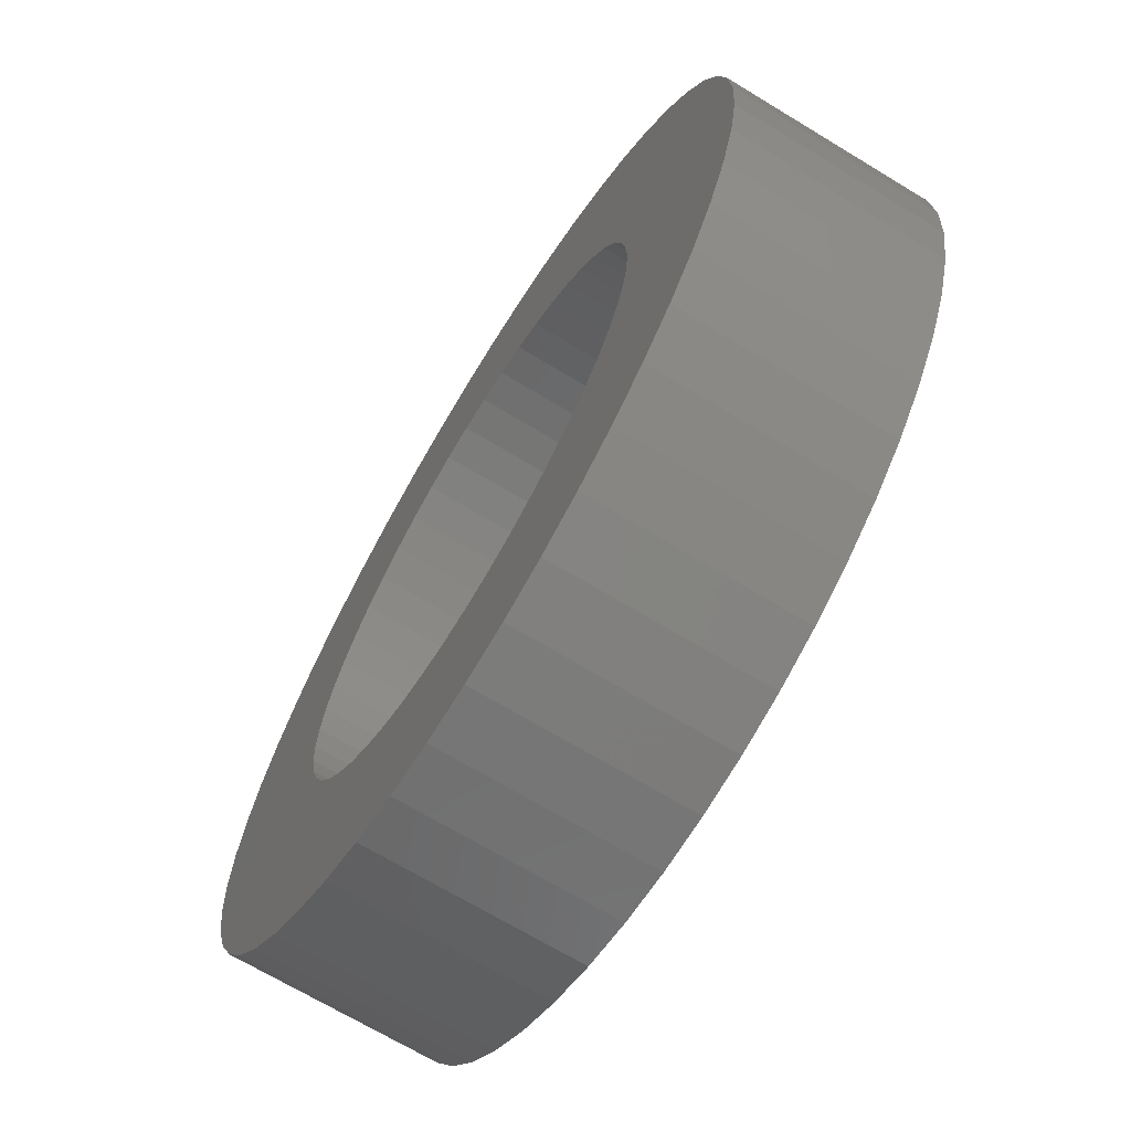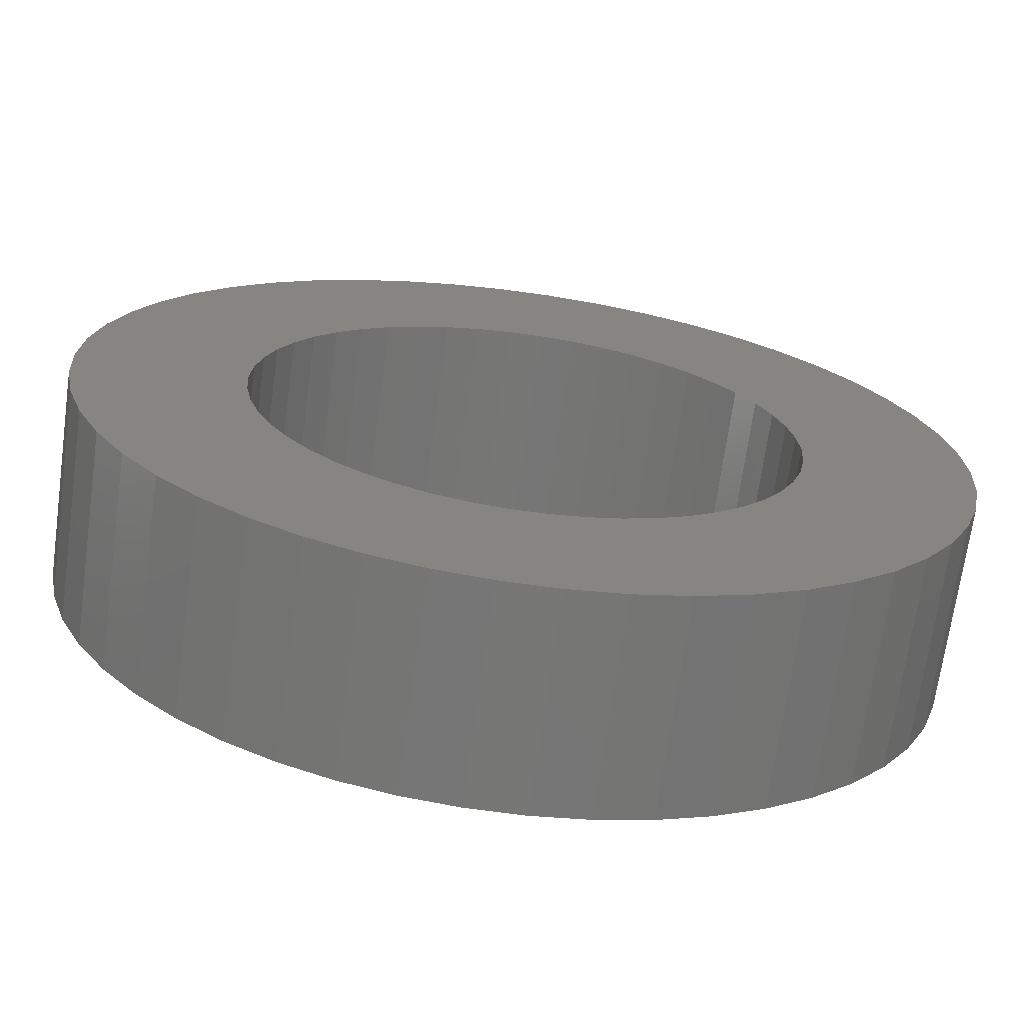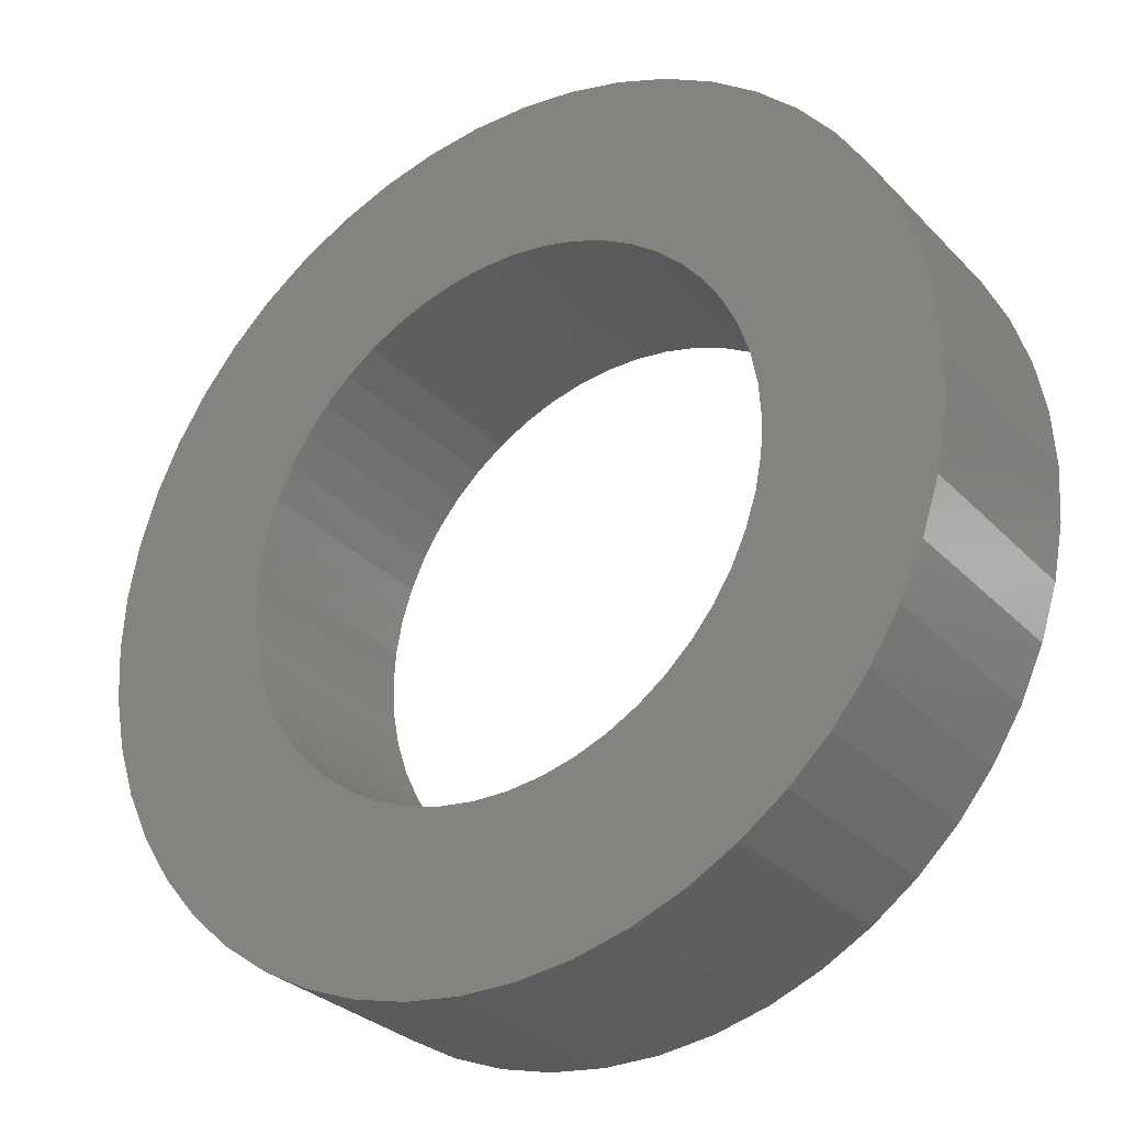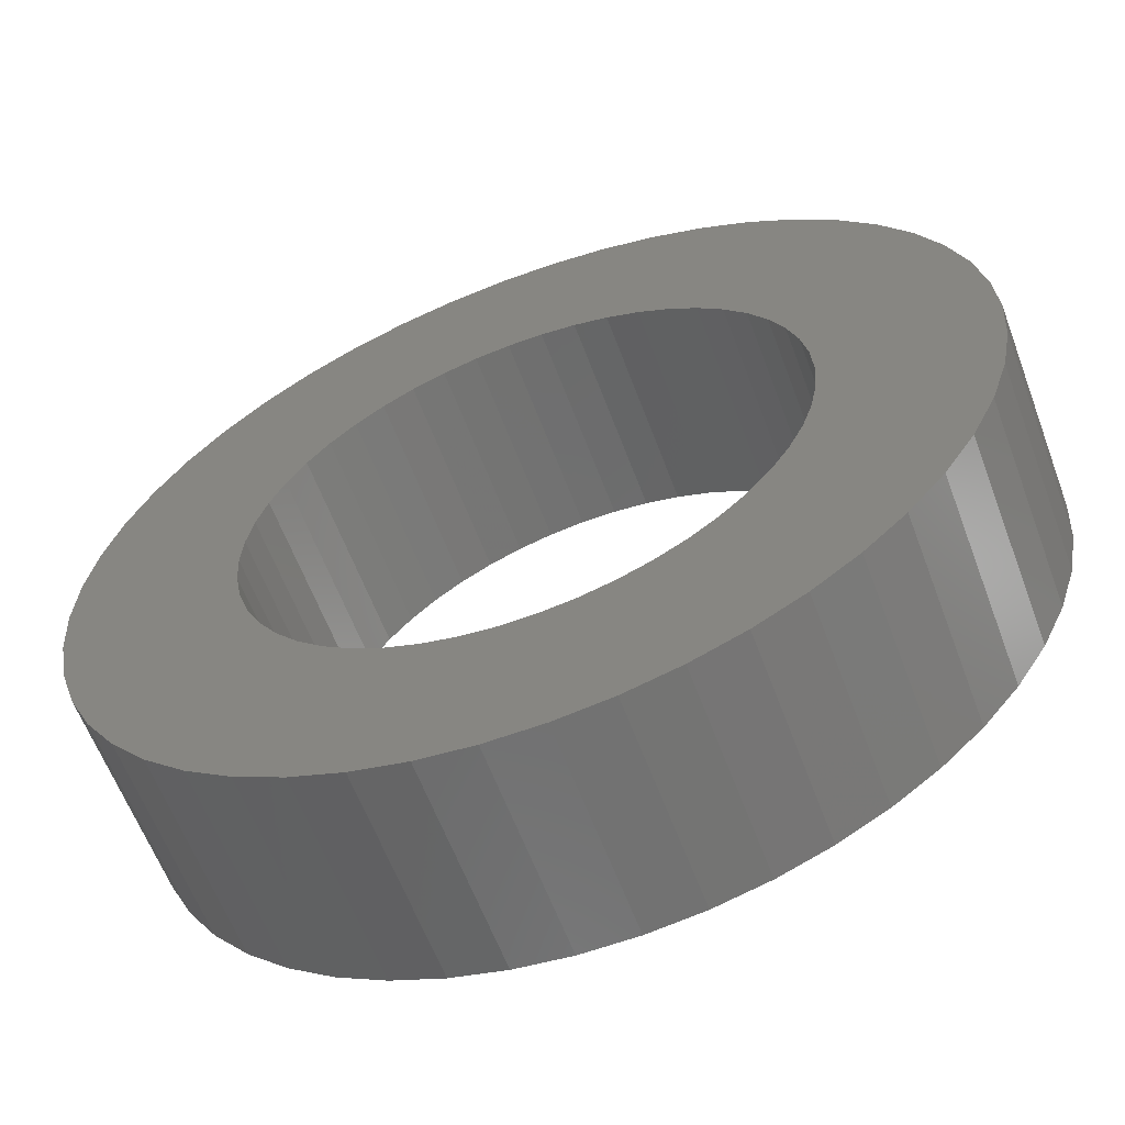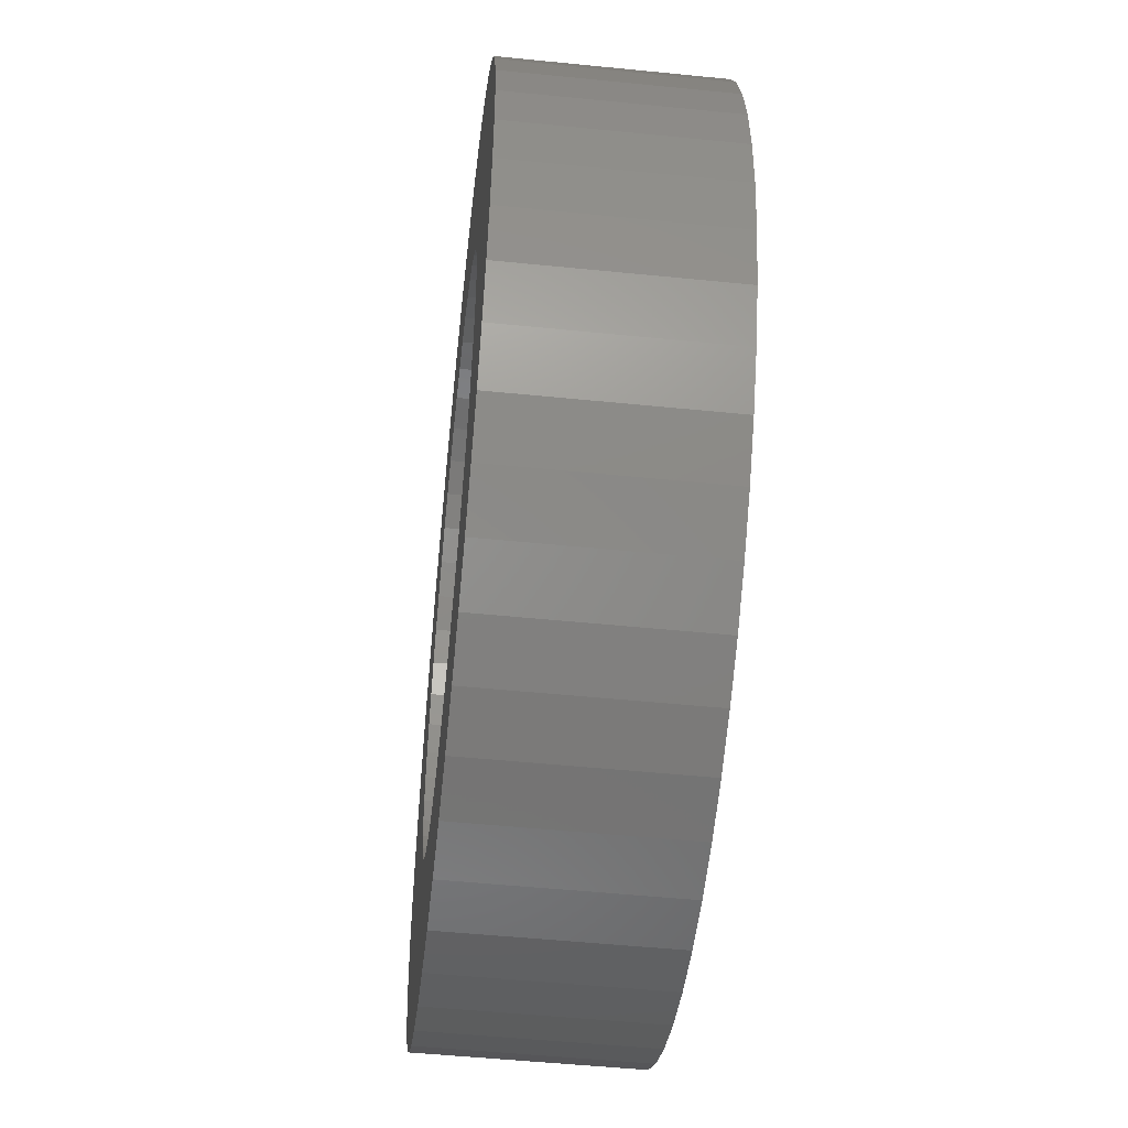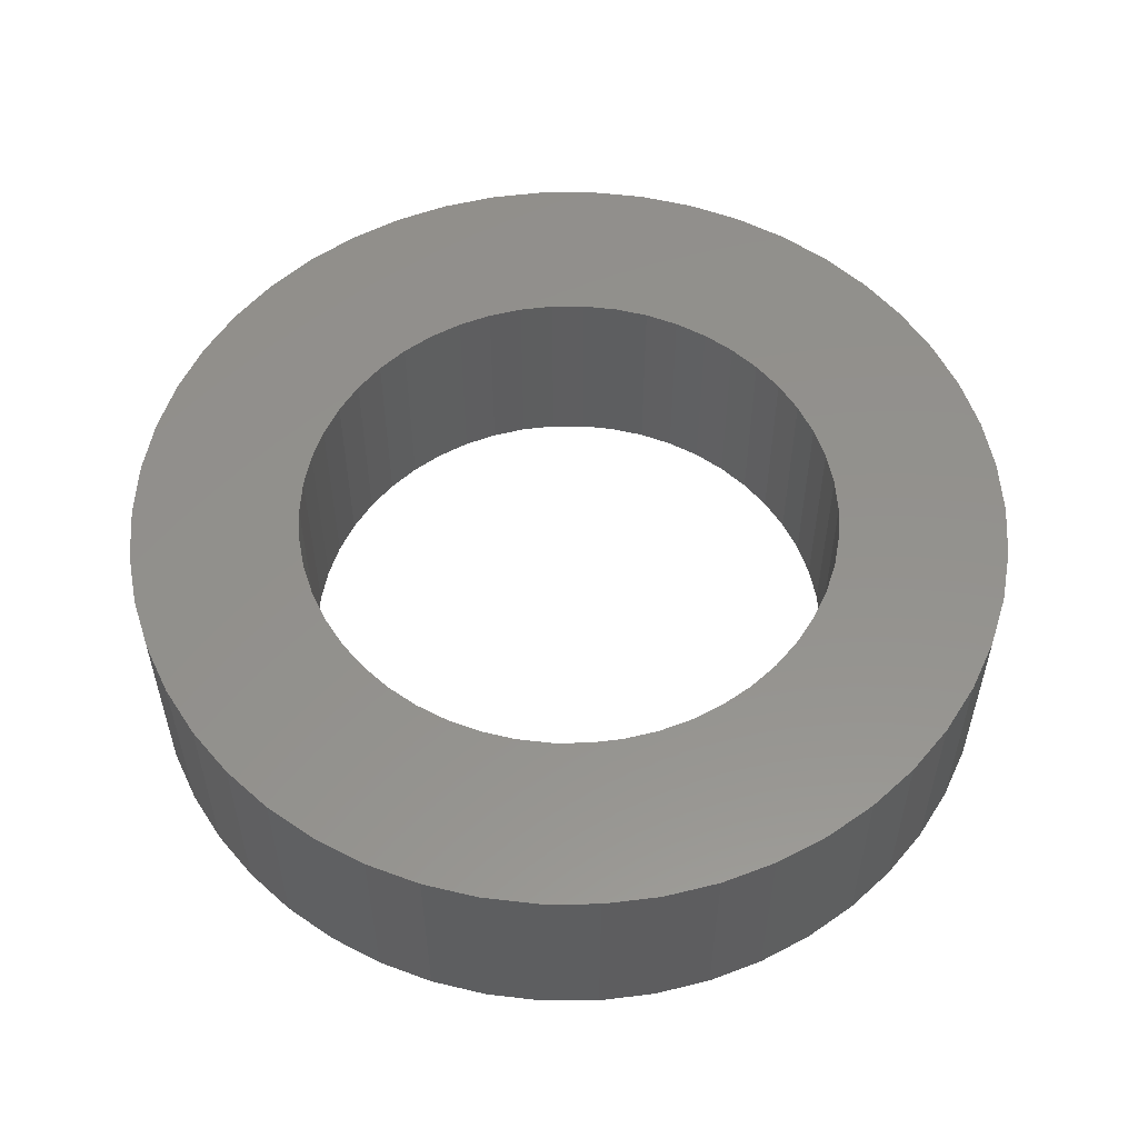
<metadata>
{"format":"stl","ext":"stl","renderer":"f3d","projection":"perspective","resolution":1024,"background":"white","views":[{"elev":-68.7,"azim":58.7,"up":"+Y"},{"elev":-69.4,"azim":-7.9,"up":"+Y"},{"elev":-29.9,"azim":34.7,"up":"+Y"},{"elev":-61.2,"azim":-159.5,"up":"+Y"},{"elev":-52.0,"azim":83.8,"up":"+Y"},{"elev":55.2,"azim":107.8,"up":"+Z"}]}
</metadata>
<code>
# stl→obj: 200 verts, 400 faces
v 8.5 0 2
v 8.433 1.065 -2
v 8.433 1.065 2
v 8.5 0 -2
v -8.5 0 -2
v -8.433 1.065 2
v -8.433 1.065 -2
v -8.5 0 2
v 0.5337 8.483 -2
v -0.5337 8.483 2
v 0.5337 8.483 2
v -0.5337 8.483 -2
v -0.5337 -8.483 -2
v 0.5337 -8.483 2
v -0.5337 -8.483 2
v 0.5337 -8.483 -2
v 6.196 5.819 -2
v 5.418 6.549 2
v 6.196 5.819 2
v 5.418 6.549 -2
v -5.418 6.549 -2
v -6.196 5.819 2
v -5.418 6.549 2
v -6.196 5.819 -2
v -2.627 8.084 -2
v -3.619 7.691 2
v -2.627 8.084 2
v -3.619 7.691 -2
v 7.903 3.129 2
v 7.449 4.095 -2
v 7.449 4.095 2
v 7.903 3.129 -2
v 3.619 7.691 -2
v 2.627 8.084 2
v 3.619 7.691 2
v 2.627 8.084 -2
v 1.593 8.349 2
v 1.593 8.349 -2
v 4.555 7.177 -2
v 4.555 7.177 2
v -7.903 3.129 -2
v -7.449 4.095 2
v -7.449 4.095 -2
v -7.903 3.129 2
v 5.25 0 2
v 5.209 0.658 2
v 8.233 2.114 2
v 8.433 -1.065 2
v 5.085 1.306 2
v 5.209 -0.658 2
v 4.881 1.933 2
v 8.233 -2.114 2
v 4.601 2.529 2
v 6.877 4.996 2
v 5.085 -1.306 2
v 4.247 3.086 2
v 7.903 -3.129 2
v 3.827 3.594 2
v 4.881 -1.933 2
v 7.449 -4.095 2
v 3.346 4.045 2
v 2.813 4.433 2
v 2.235 4.75 2
v 1.622 4.993 2
v 0.9838 5.157 2
v 0.3296 5.24 2
v -0.3296 5.24 2
v -0.9838 5.157 2
v -1.593 8.349 2
v -1.622 4.993 2
v -2.235 4.75 2
v -2.813 4.433 2
v -4.555 7.177 2
v -3.346 4.045 2
v -3.827 3.594 2
v -4.247 3.086 2
v -6.877 4.996 2
v -4.601 2.529 2
v -4.881 1.933 2
v 4.601 -2.529 2
v 6.877 -4.996 2
v 4.247 -3.086 2
v 6.196 -5.819 2
v 3.827 -3.594 2
v 5.418 -6.549 2
v 3.346 -4.045 2
v 4.555 -7.177 2
v 2.813 -4.433 2
v 3.619 -7.691 2
v 2.235 -4.75 2
v 2.627 -8.084 2
v 1.622 -4.993 2
v 1.593 -8.349 2
v 0.9838 -5.157 2
v 0.3296 -5.24 2
v -0.3296 -5.24 2
v -0.9838 -5.157 2
v -1.593 -8.349 2
v -1.622 -4.993 2
v -2.627 -8.084 2
v -2.235 -4.75 2
v -3.619 -7.691 2
v -2.813 -4.433 2
v -4.555 -7.177 2
v -3.346 -4.045 2
v -5.418 -6.549 2
v -3.827 -3.594 2
v -6.196 -5.819 2
v -4.247 -3.086 2
v -6.877 -4.996 2
v -4.601 -2.529 2
v -7.449 -4.095 2
v -4.881 -1.933 2
v -7.903 -3.129 2
v -5.085 -1.306 2
v -8.233 -2.114 2
v -5.209 -0.658 2
v -8.433 -1.065 2
v -5.25 0 2
v -5.085 1.306 2
v -8.233 2.114 2
v -5.209 0.658 2
v -1.593 8.349 -2
v 5.25 0 -2
v 8.433 -1.065 -2
v 5.209 -0.658 -2
v 8.233 -2.114 -2
v 5.085 -1.306 -2
v 7.903 -3.129 -2
v 5.209 0.658 -2
v 4.881 -1.933 -2
v 7.449 -4.095 -2
v 8.233 2.114 -2
v 4.601 -2.529 -2
v 6.877 -4.996 -2
v 5.085 1.306 -2
v 4.247 -3.086 -2
v 6.196 -5.819 -2
v 3.827 -3.594 -2
v 5.418 -6.549 -2
v 4.881 1.933 -2
v 3.346 -4.045 -2
v 4.555 -7.177 -2
v 2.813 -4.433 -2
v 3.619 -7.691 -2
v 2.235 -4.75 -2
v 2.627 -8.084 -2
v 1.622 -4.993 -2
v 1.593 -8.349 -2
v 0.9838 -5.157 -2
v 0.3296 -5.24 -2
v -0.3296 -5.24 -2
v -0.9838 -5.157 -2
v -1.593 -8.349 -2
v -1.622 -4.993 -2
v -2.627 -8.084 -2
v -2.235 -4.75 -2
v -3.619 -7.691 -2
v -2.813 -4.433 -2
v -4.555 -7.177 -2
v -3.346 -4.045 -2
v -5.418 -6.549 -2
v -3.827 -3.594 -2
v -6.196 -5.819 -2
v -4.247 -3.086 -2
v -6.877 -4.996 -2
v -4.601 -2.529 -2
v -7.449 -4.095 -2
v -4.881 -1.933 -2
v 4.601 2.529 -2
v 6.877 4.996 -2
v 4.247 3.086 -2
v 3.827 3.594 -2
v 3.346 4.045 -2
v 2.813 4.433 -2
v 2.235 4.75 -2
v 1.622 4.993 -2
v 0.9838 5.157 -2
v 0.3296 5.24 -2
v -0.3296 5.24 -2
v -0.9838 5.157 -2
v -1.622 4.993 -2
v -2.235 4.75 -2
v -2.813 4.433 -2
v -4.555 7.177 -2
v -3.346 4.045 -2
v -3.827 3.594 -2
v -4.247 3.086 -2
v -6.877 4.996 -2
v -4.601 2.529 -2
v -4.881 1.933 -2
v -5.085 1.306 -2
v -8.233 2.114 -2
v -5.209 0.658 -2
v -5.25 0 -2
v -7.903 -3.129 -2
v -5.085 -1.306 -2
v -8.233 -2.114 -2
v -5.209 -0.658 -2
v -8.433 -1.065 -2
f 1 2 3
f 2 1 4
f 5 6 7
f 6 5 8
f 9 10 11
f 10 9 12
f 13 14 15
f 14 13 16
f 17 18 19
f 18 17 20
f 21 22 23
f 22 21 24
f 25 26 27
f 26 25 28
f 29 30 31
f 30 29 32
f 33 34 35
f 34 33 36
f 36 37 34
f 37 36 38
f 39 35 40
f 35 39 33
f 41 42 43
f 42 41 44
f 45 1 3
f 46 3 47
f 1 45 48
f 49 47 29
f 50 48 45
f 51 29 31
f 48 50 52
f 53 31 54
f 55 52 50
f 56 54 19
f 52 55 57
f 58 19 18
f 59 57 55
f 57 59 60
f 3 46 45
f 47 49 46
f 29 51 49
f 31 53 51
f 61 18 40
f 54 56 53
f 19 58 56
f 62 40 35
f 18 61 58
f 40 62 61
f 63 35 34
f 35 63 62
f 34 64 63
f 37 64 34
f 37 65 64
f 11 65 37
f 11 66 65
f 11 67 66
f 10 67 11
f 10 68 67
f 69 68 10
f 69 70 68
f 27 70 69
f 70 27 71
f 26 71 27
f 71 26 72
f 73 72 26
f 72 73 74
f 23 74 73
f 74 23 75
f 22 75 23
f 75 22 76
f 77 76 22
f 76 77 78
f 78 42 79
f 42 78 77
f 80 60 59
f 60 80 81
f 82 81 80
f 81 82 83
f 84 83 82
f 83 84 85
f 86 85 84
f 85 86 87
f 88 87 86
f 87 88 89
f 90 89 88
f 89 90 91
f 92 91 90
f 92 93 91
f 94 93 92
f 94 14 93
f 95 14 94
f 96 14 95
f 96 15 14
f 97 15 96
f 97 98 15
f 99 98 97
f 100 99 101
f 99 100 98
f 102 101 103
f 104 103 105
f 101 102 100
f 106 105 107
f 108 107 109
f 103 104 102
f 110 109 111
f 112 111 113
f 114 113 115
f 116 115 117
f 105 106 104
f 118 117 119
f 44 79 42
f 79 44 120
f 107 108 106
f 121 120 44
f 109 110 108
f 120 121 122
f 111 112 110
f 6 122 121
f 113 114 112
f 122 6 119
f 115 116 114
f 8 119 6
f 117 118 116
f 119 8 118
f 12 69 10
f 69 12 123
f 124 4 125
f 126 125 127
f 4 124 2
f 128 127 129
f 130 2 124
f 131 129 132
f 2 130 133
f 134 132 135
f 136 133 130
f 137 135 138
f 133 136 32
f 139 138 140
f 141 32 136
f 32 141 30
f 125 126 124
f 127 128 126
f 129 131 128
f 132 134 131
f 142 140 143
f 135 137 134
f 138 139 137
f 144 143 145
f 140 142 139
f 143 144 142
f 146 145 147
f 145 146 144
f 147 148 146
f 149 148 147
f 149 150 148
f 16 150 149
f 16 151 150
f 16 152 151
f 13 152 16
f 13 153 152
f 154 153 13
f 154 155 153
f 156 155 154
f 155 156 157
f 158 157 156
f 157 158 159
f 160 159 158
f 159 160 161
f 162 161 160
f 161 162 163
f 164 163 162
f 163 164 165
f 166 165 164
f 165 166 167
f 167 168 169
f 168 167 166
f 170 30 141
f 30 170 171
f 172 171 170
f 171 172 17
f 173 17 172
f 17 173 20
f 174 20 173
f 20 174 39
f 175 39 174
f 39 175 33
f 176 33 175
f 33 176 36
f 177 36 176
f 177 38 36
f 178 38 177
f 178 9 38
f 179 9 178
f 180 9 179
f 180 12 9
f 181 12 180
f 181 123 12
f 182 123 181
f 25 182 183
f 182 25 123
f 28 183 184
f 185 184 186
f 183 28 25
f 21 186 187
f 24 187 188
f 184 185 28
f 189 188 190
f 43 190 191
f 41 191 192
f 193 192 194
f 186 21 185
f 7 194 195
f 196 169 168
f 169 196 197
f 187 24 21
f 198 197 196
f 188 189 24
f 197 198 199
f 190 43 189
f 200 199 198
f 191 41 43
f 199 200 195
f 192 193 41
f 5 195 200
f 194 7 193
f 195 5 7
f 16 93 14
f 93 16 149
f 47 32 29
f 32 47 133
f 3 133 47
f 133 3 2
f 54 17 19
f 17 54 171
f 31 171 54
f 171 31 30
f 38 11 37
f 11 38 9
f 20 40 18
f 40 20 39
f 43 77 189
f 77 43 42
f 189 22 24
f 22 189 77
f 193 44 41
f 44 193 121
f 7 121 193
f 121 7 6
f 28 73 26
f 73 28 185
f 185 23 73
f 23 185 21
f 123 27 69
f 27 123 25
f 48 4 1
f 4 48 125
f 60 129 57
f 129 60 132
f 164 106 108
f 106 164 162
f 168 114 196
f 114 168 112
f 166 112 168
f 112 166 110
f 145 87 89
f 87 145 143
f 57 127 52
f 127 57 129
f 164 110 166
f 110 164 108
f 198 118 200
f 118 198 116
f 200 8 5
f 8 200 118
f 196 116 198
f 116 196 114
f 140 83 85
f 83 140 138
f 147 89 91
f 89 147 145
f 149 91 93
f 91 149 147
f 52 125 48
f 125 52 127
f 81 132 60
f 132 81 135
f 83 135 81
f 135 83 138
f 154 15 98
f 15 154 13
f 162 104 106
f 104 162 160
f 143 85 87
f 85 143 140
f 156 98 100
f 98 156 154
f 158 100 102
f 100 158 156
f 160 102 104
f 102 160 158
f 170 56 172
f 56 170 53
f 177 63 64
f 63 177 176
f 183 70 71
f 70 183 182
f 79 190 78
f 190 79 191
f 128 50 126
f 50 128 55
f 174 58 61
f 58 174 173
f 180 66 67
f 66 180 179
f 176 62 63
f 62 176 175
f 119 194 122
f 194 119 195
f 76 187 75
f 187 76 188
f 184 71 72
f 71 184 183
f 182 68 70
f 68 182 181
f 124 46 130
f 46 124 45
f 161 107 105
f 107 161 163
f 111 169 113
f 169 111 167
f 144 90 88
f 90 144 146
f 172 58 173
f 58 172 56
f 178 64 65
f 64 178 177
f 179 65 66
f 65 179 178
f 175 61 62
f 61 175 174
f 120 191 79
f 191 120 192
f 122 192 120
f 192 122 194
f 78 188 76
f 188 78 190
f 181 67 68
f 67 181 180
f 186 72 74
f 72 186 184
f 187 74 75
f 74 187 186
f 126 45 124
f 45 126 50
f 139 82 137
f 82 139 84
f 117 195 119
f 195 117 199
f 109 167 111
f 167 109 165
f 150 95 94
f 95 150 151
f 142 88 86
f 88 142 144
f 141 53 170
f 53 141 51
f 136 51 141
f 51 136 49
f 130 49 136
f 49 130 46
f 134 59 131
f 59 134 80
f 131 55 128
f 55 131 59
f 137 80 134
f 80 137 82
f 113 197 115
f 197 113 169
f 115 199 117
f 199 115 197
f 107 165 109
f 165 107 163
f 146 92 90
f 92 146 148
f 148 94 92
f 94 148 150
f 157 103 101
f 103 157 159
f 151 96 95
f 96 151 152
f 159 105 103
f 105 159 161
f 155 101 99
f 101 155 157
f 139 86 84
f 86 139 142
f 153 99 97
f 99 153 155
f 152 97 96
f 97 152 153

</code>
